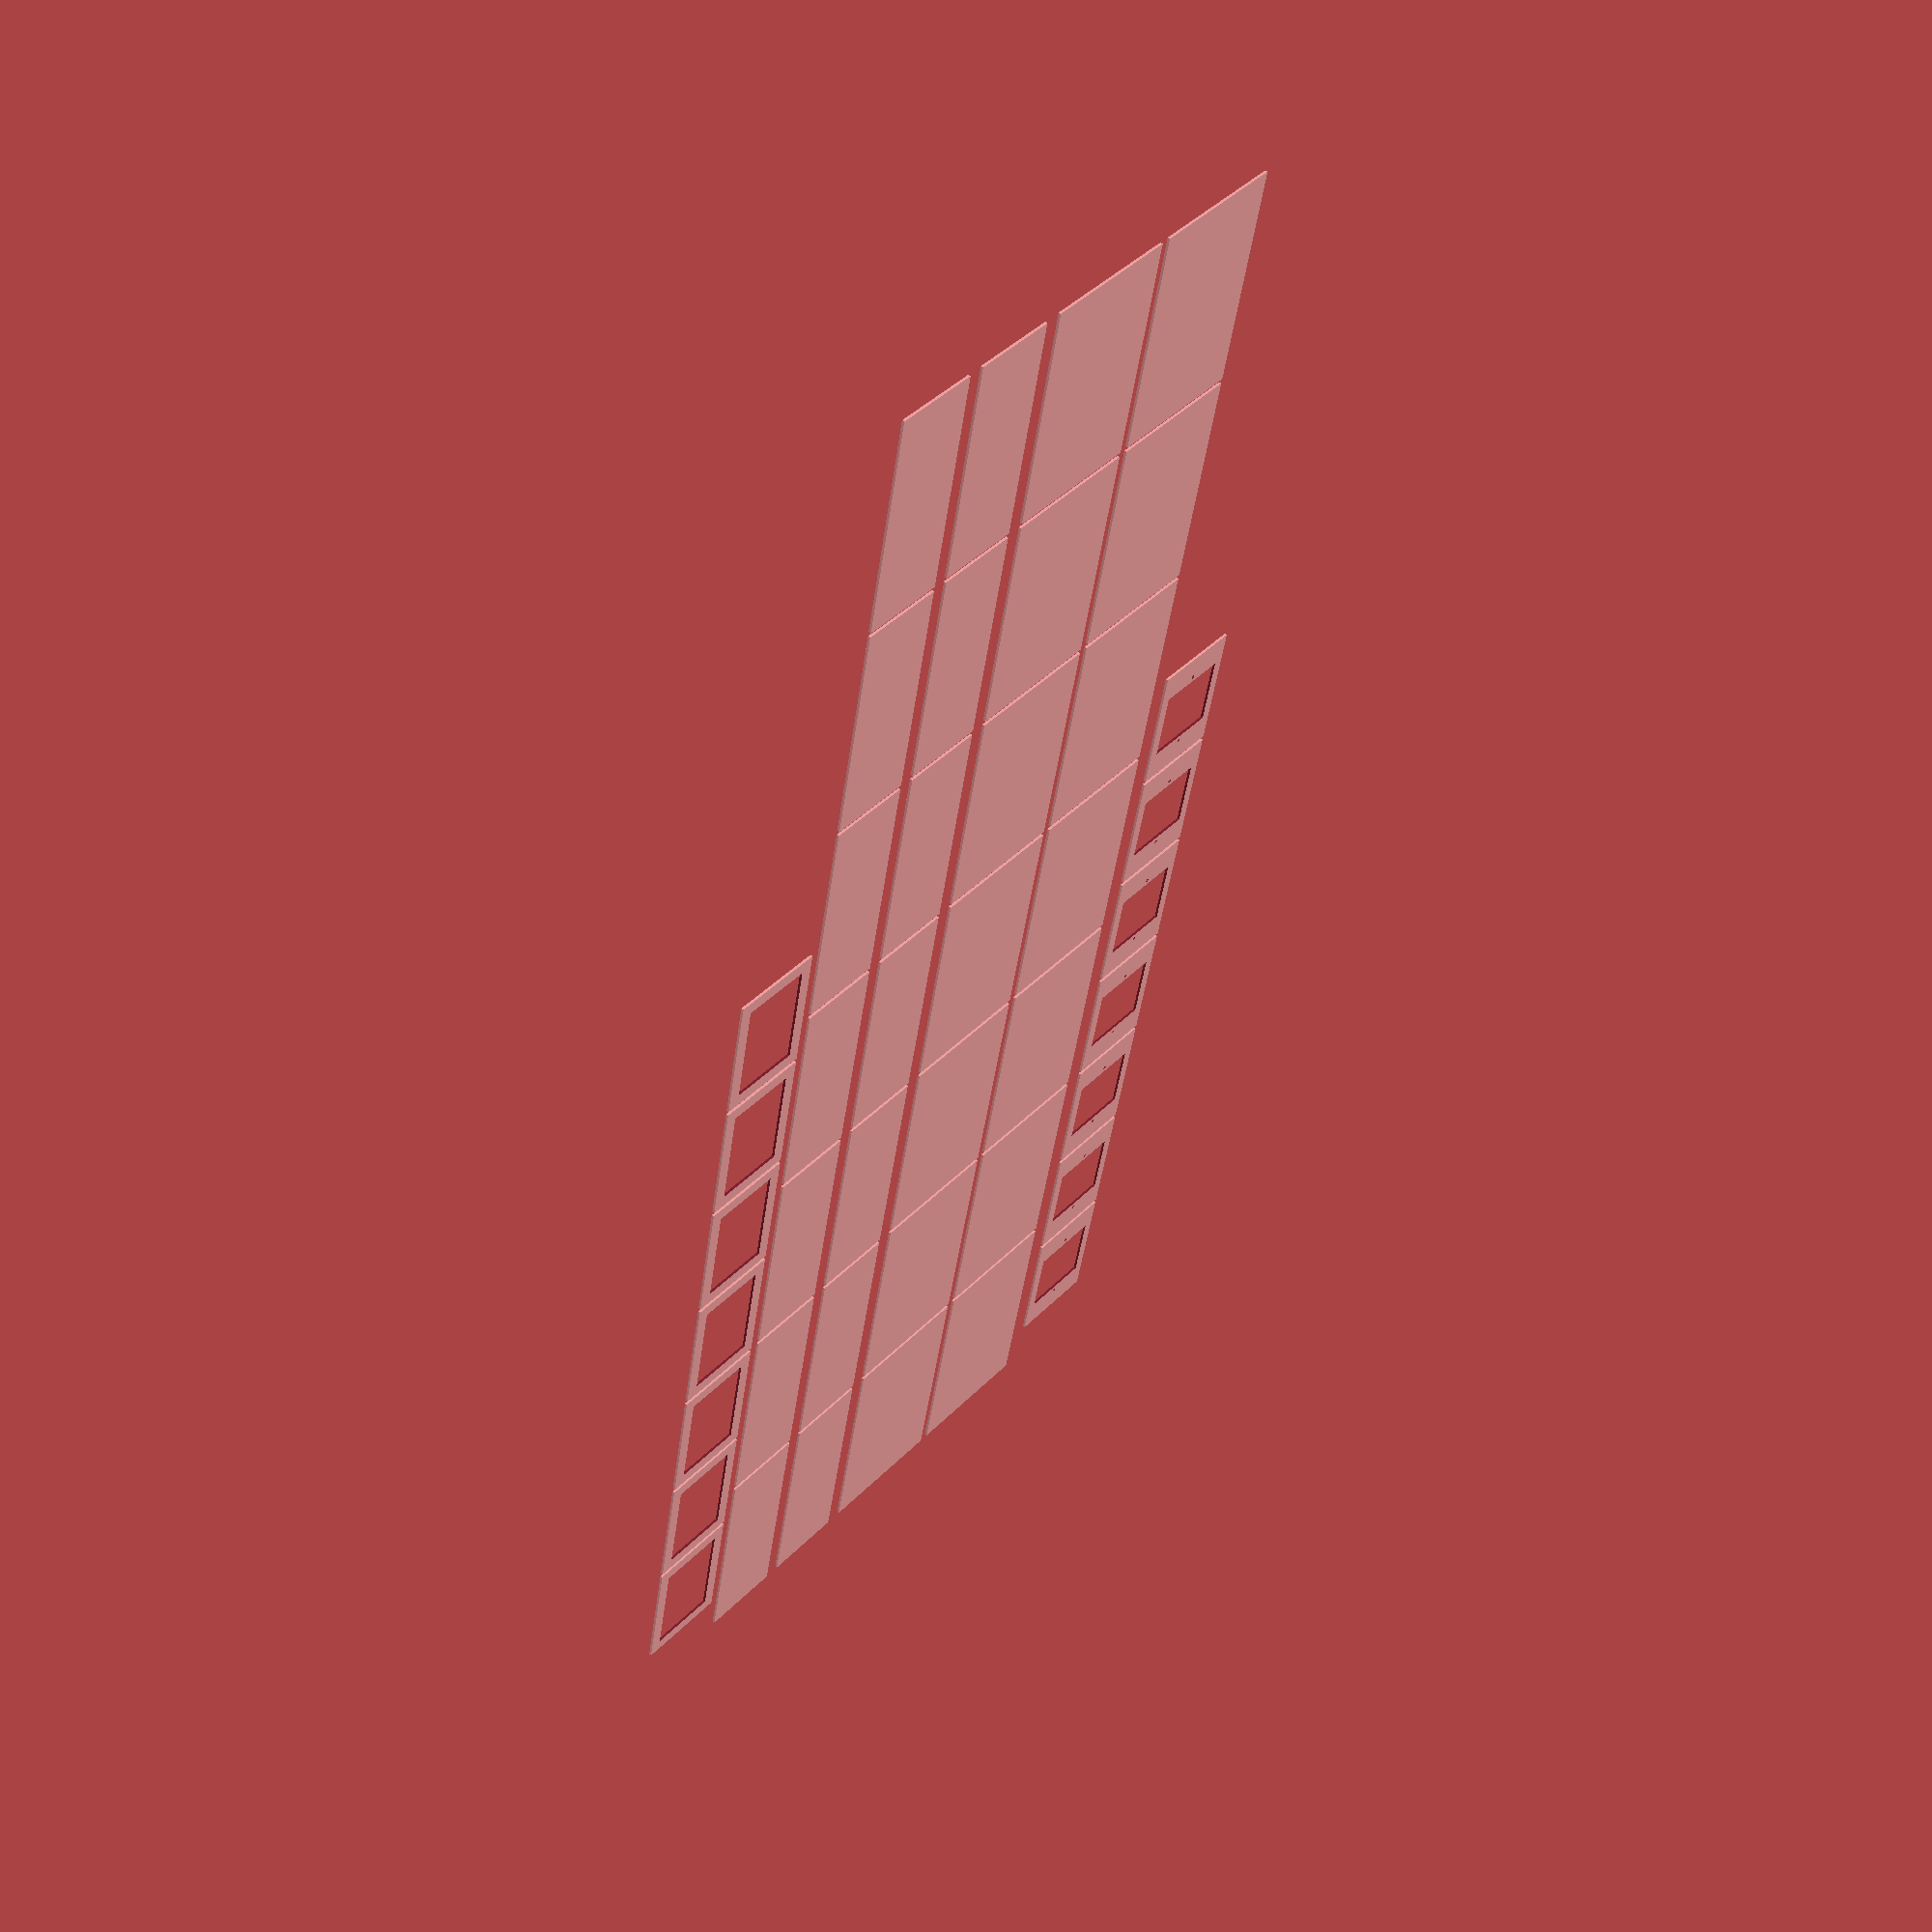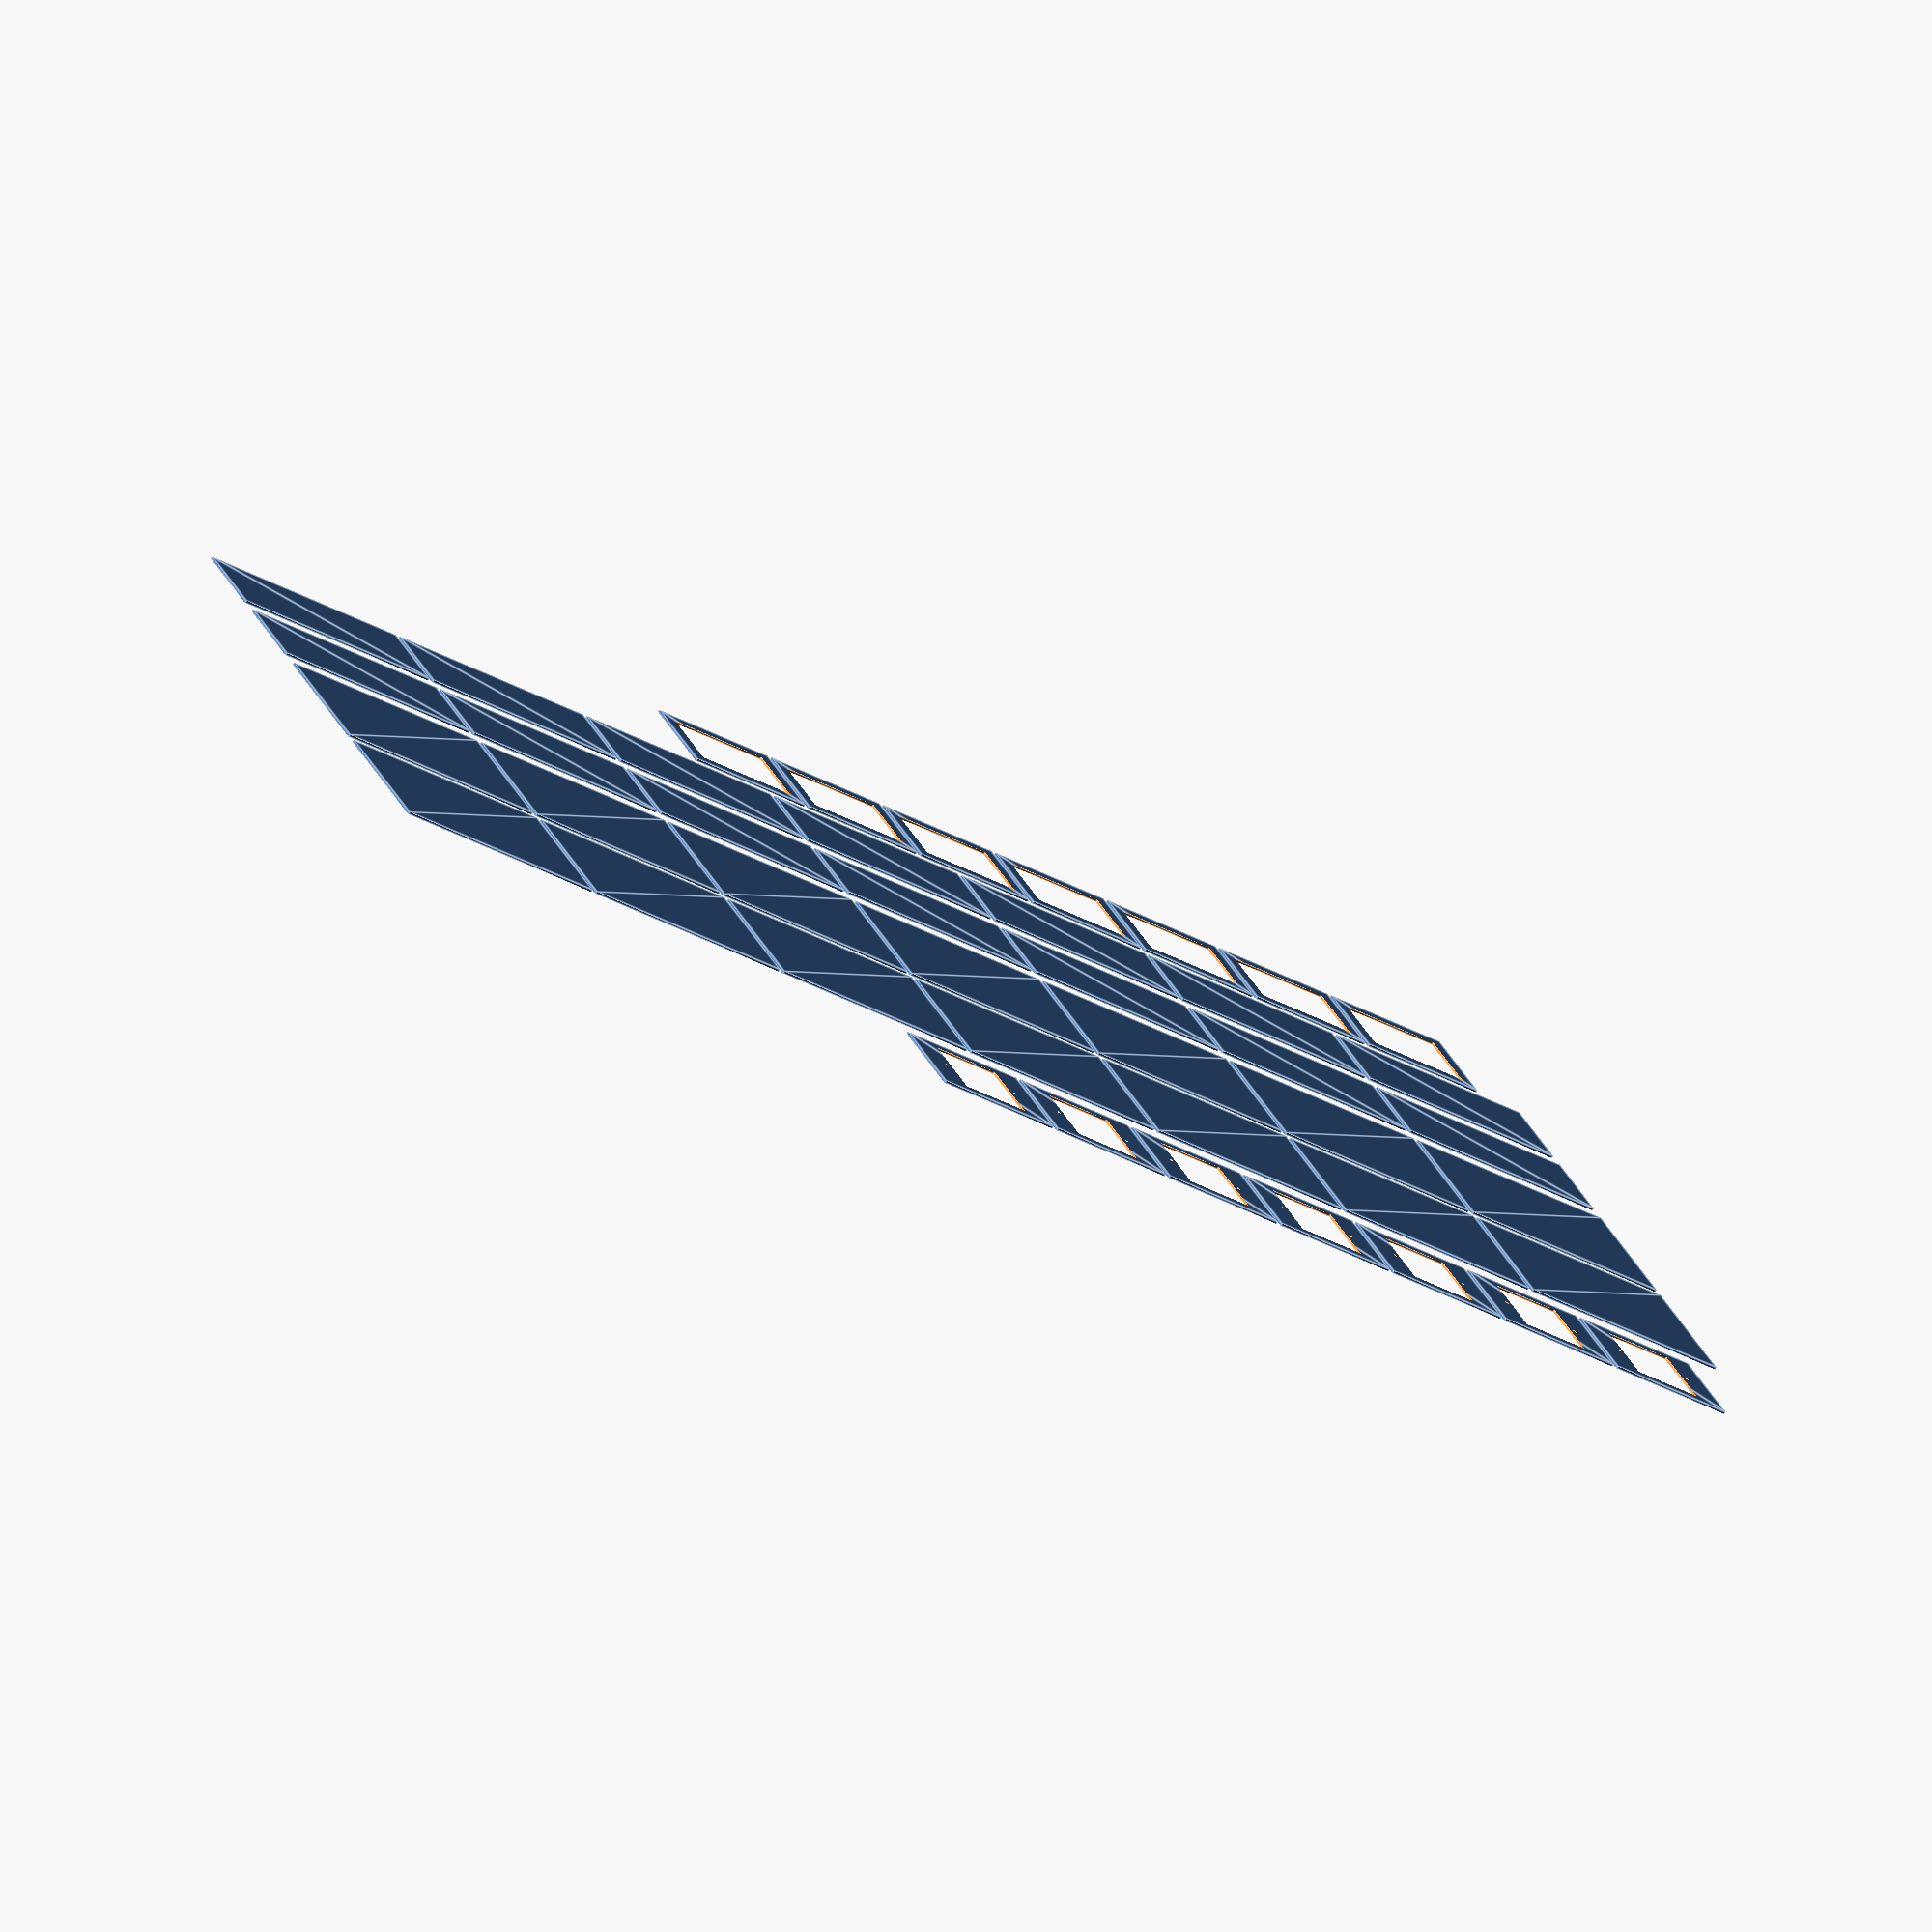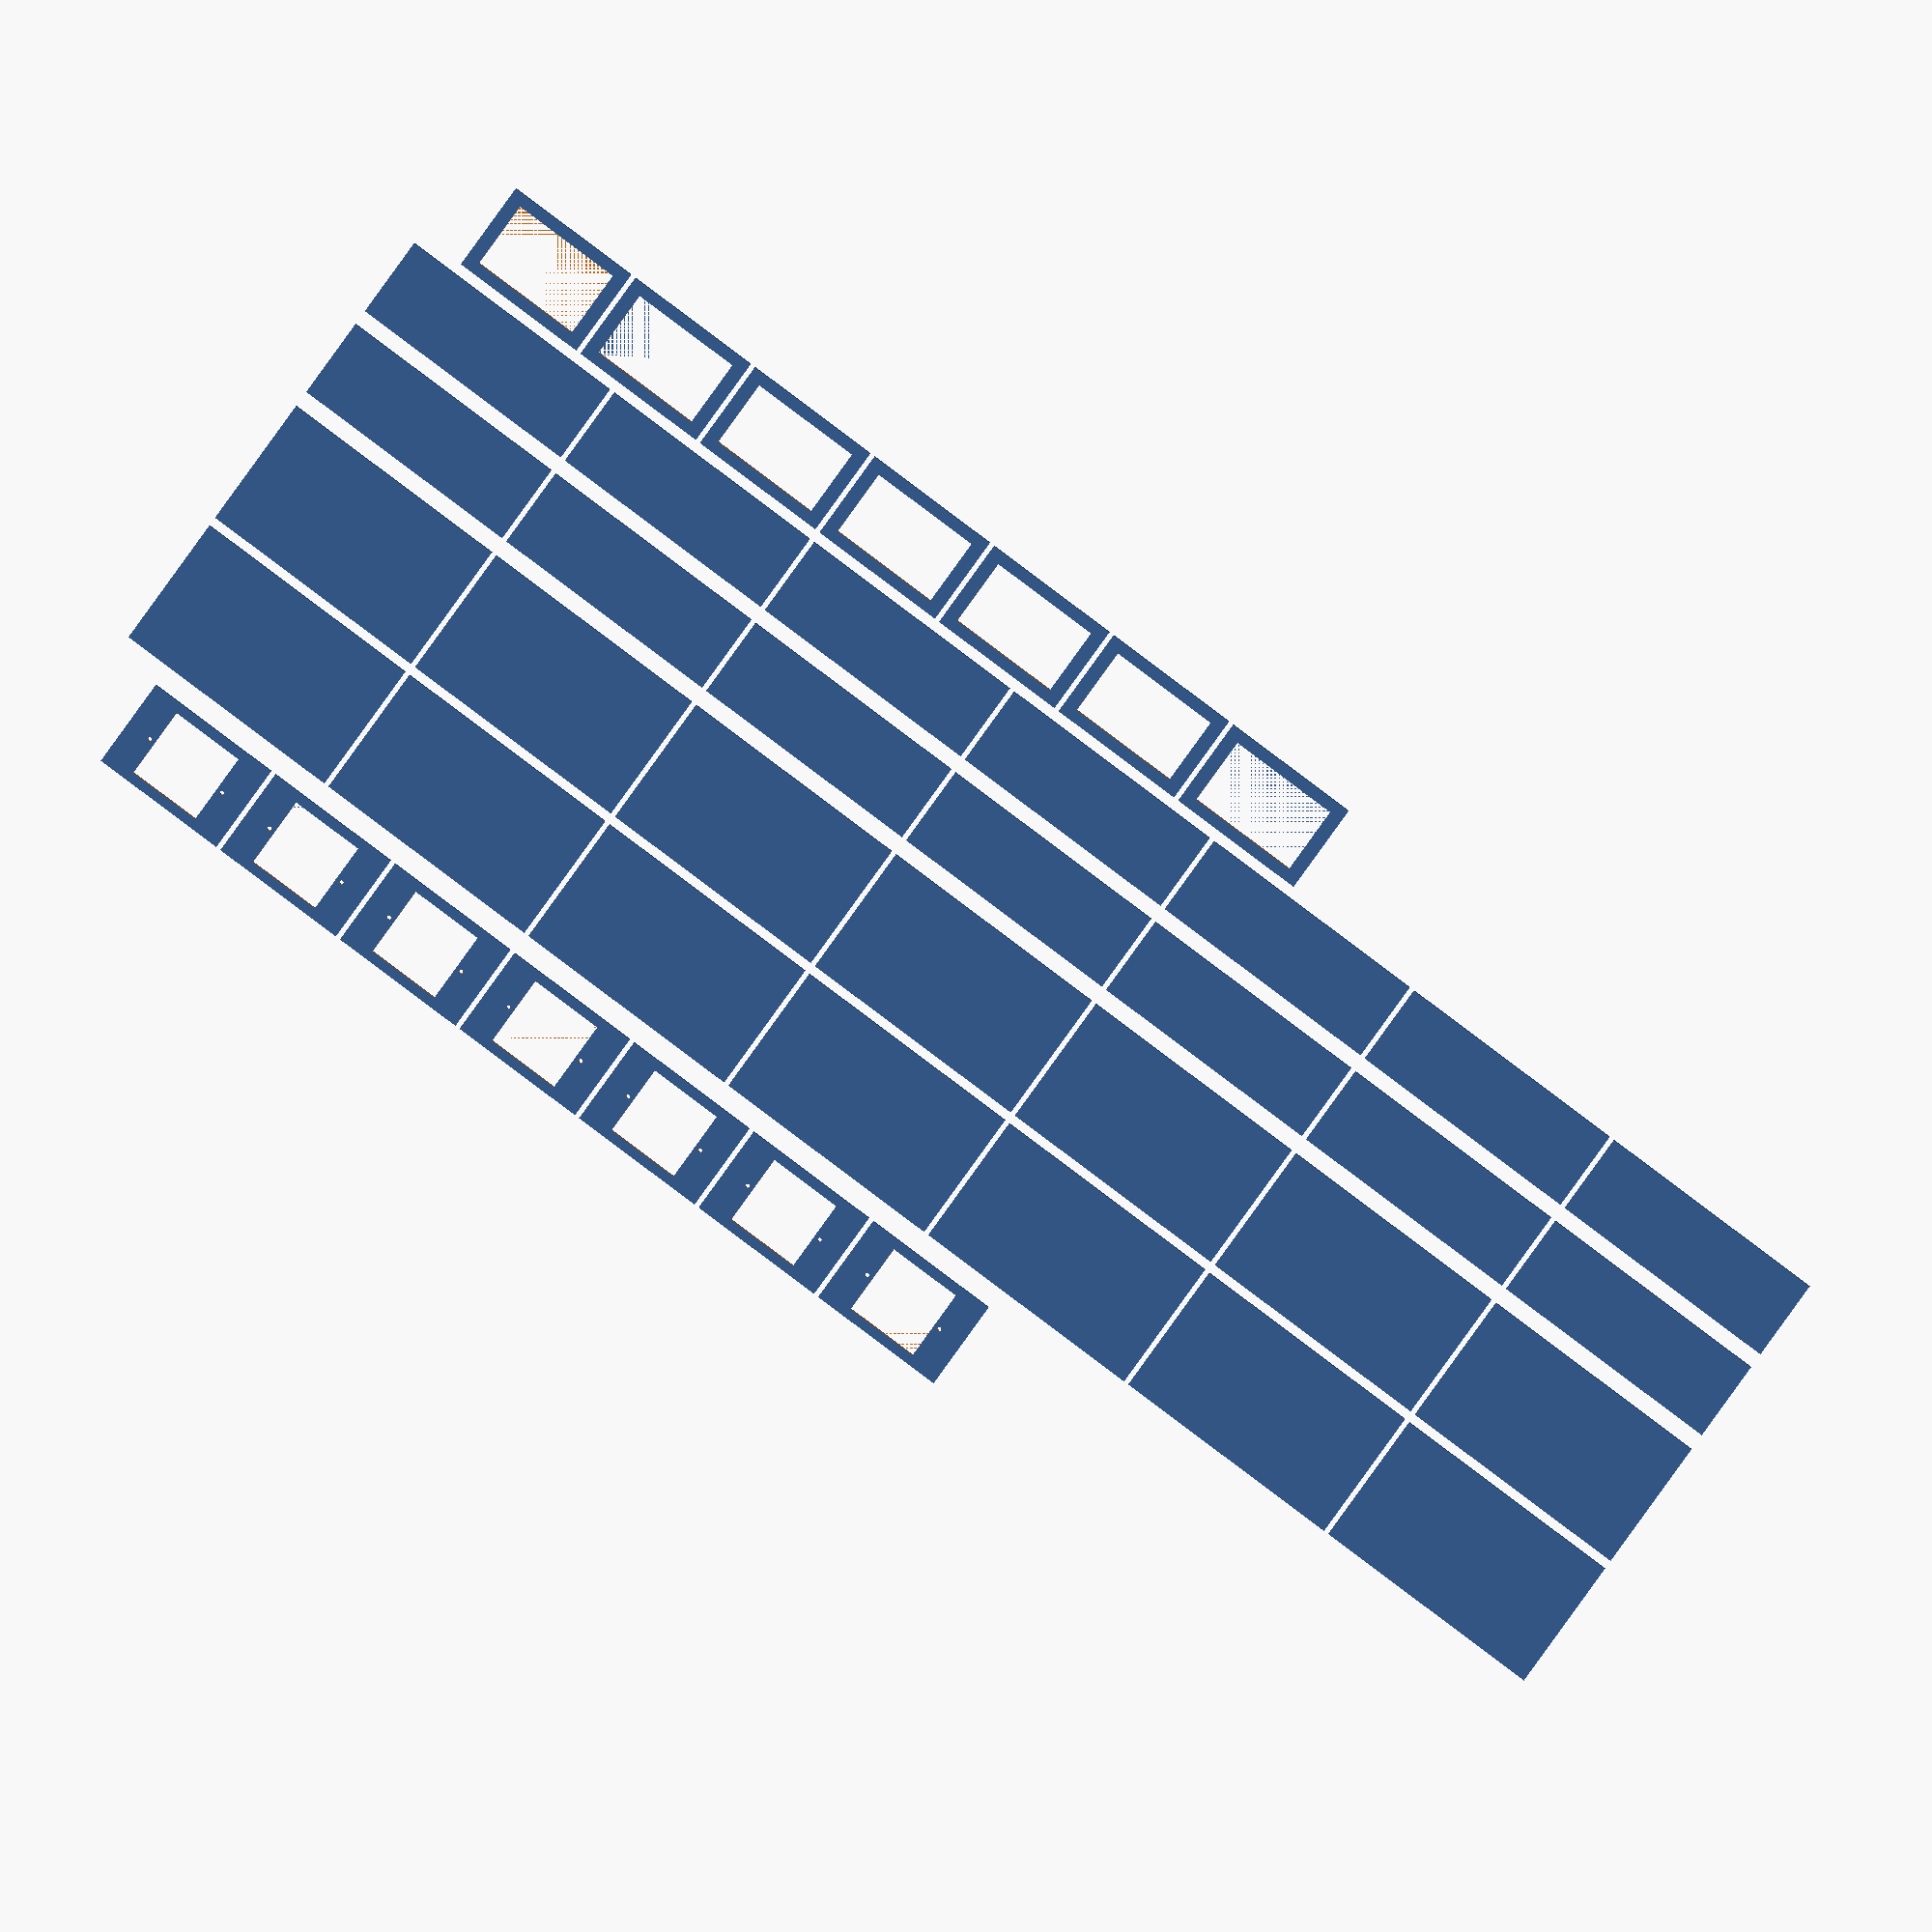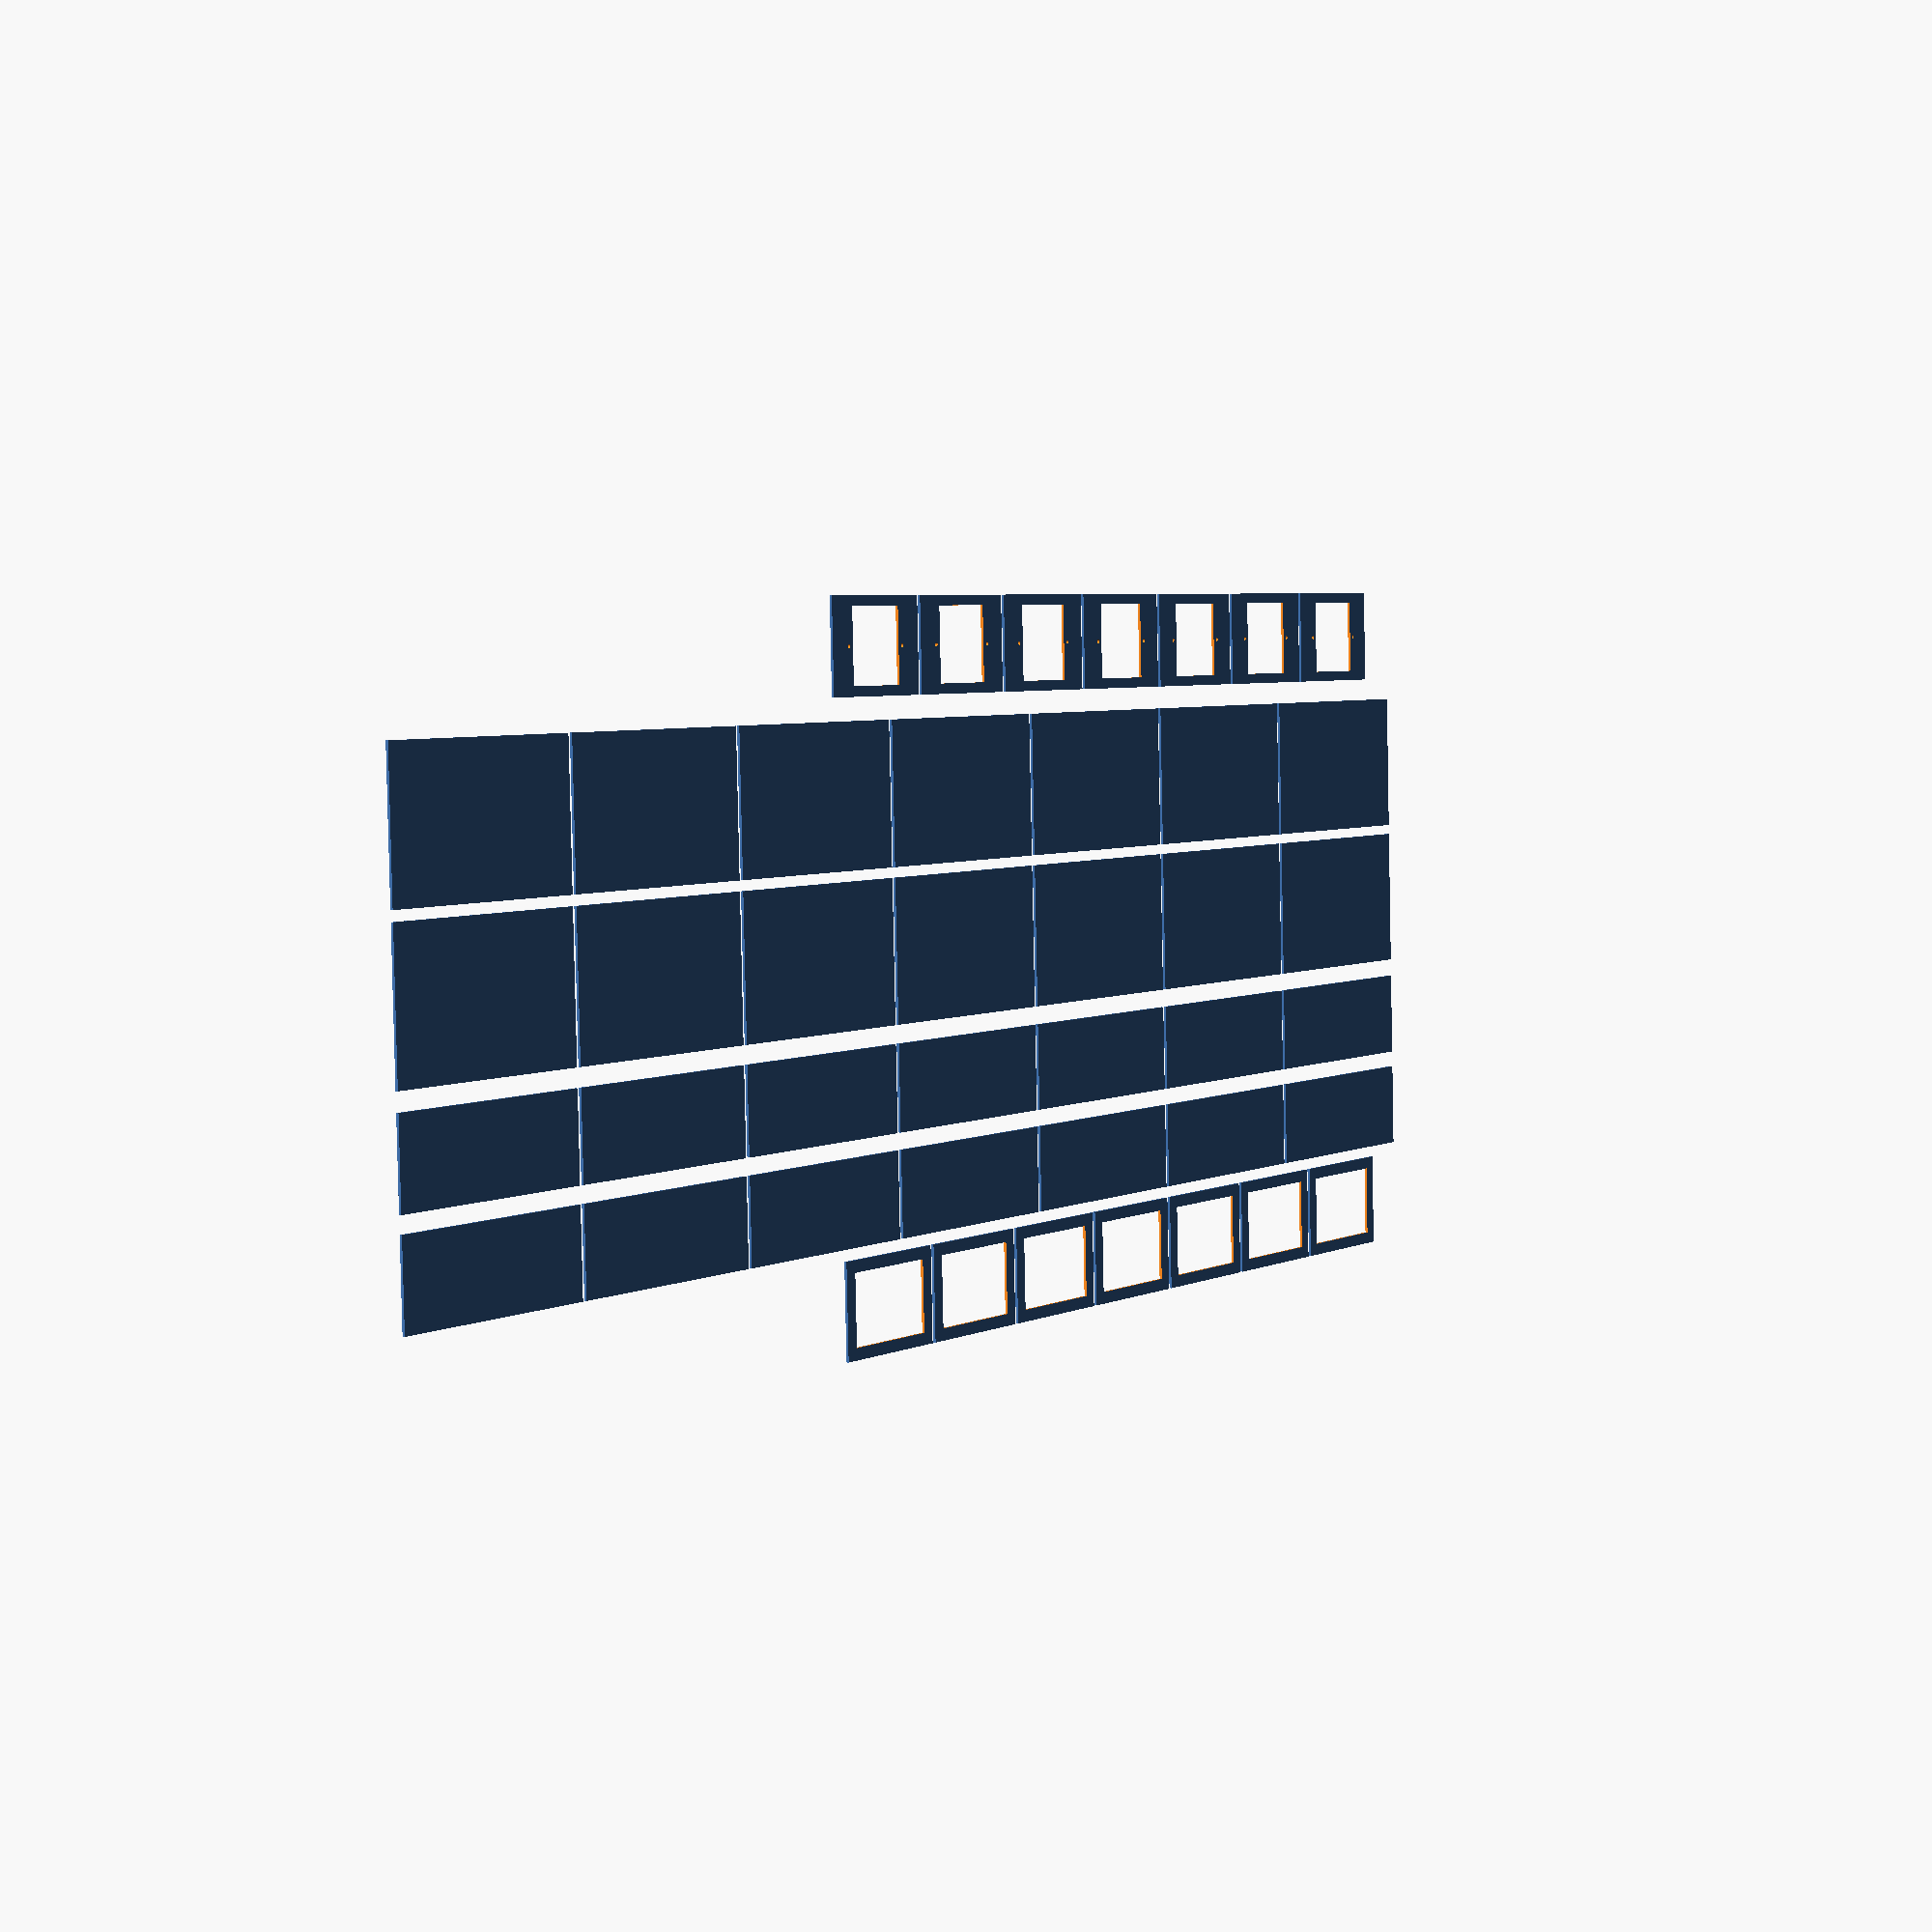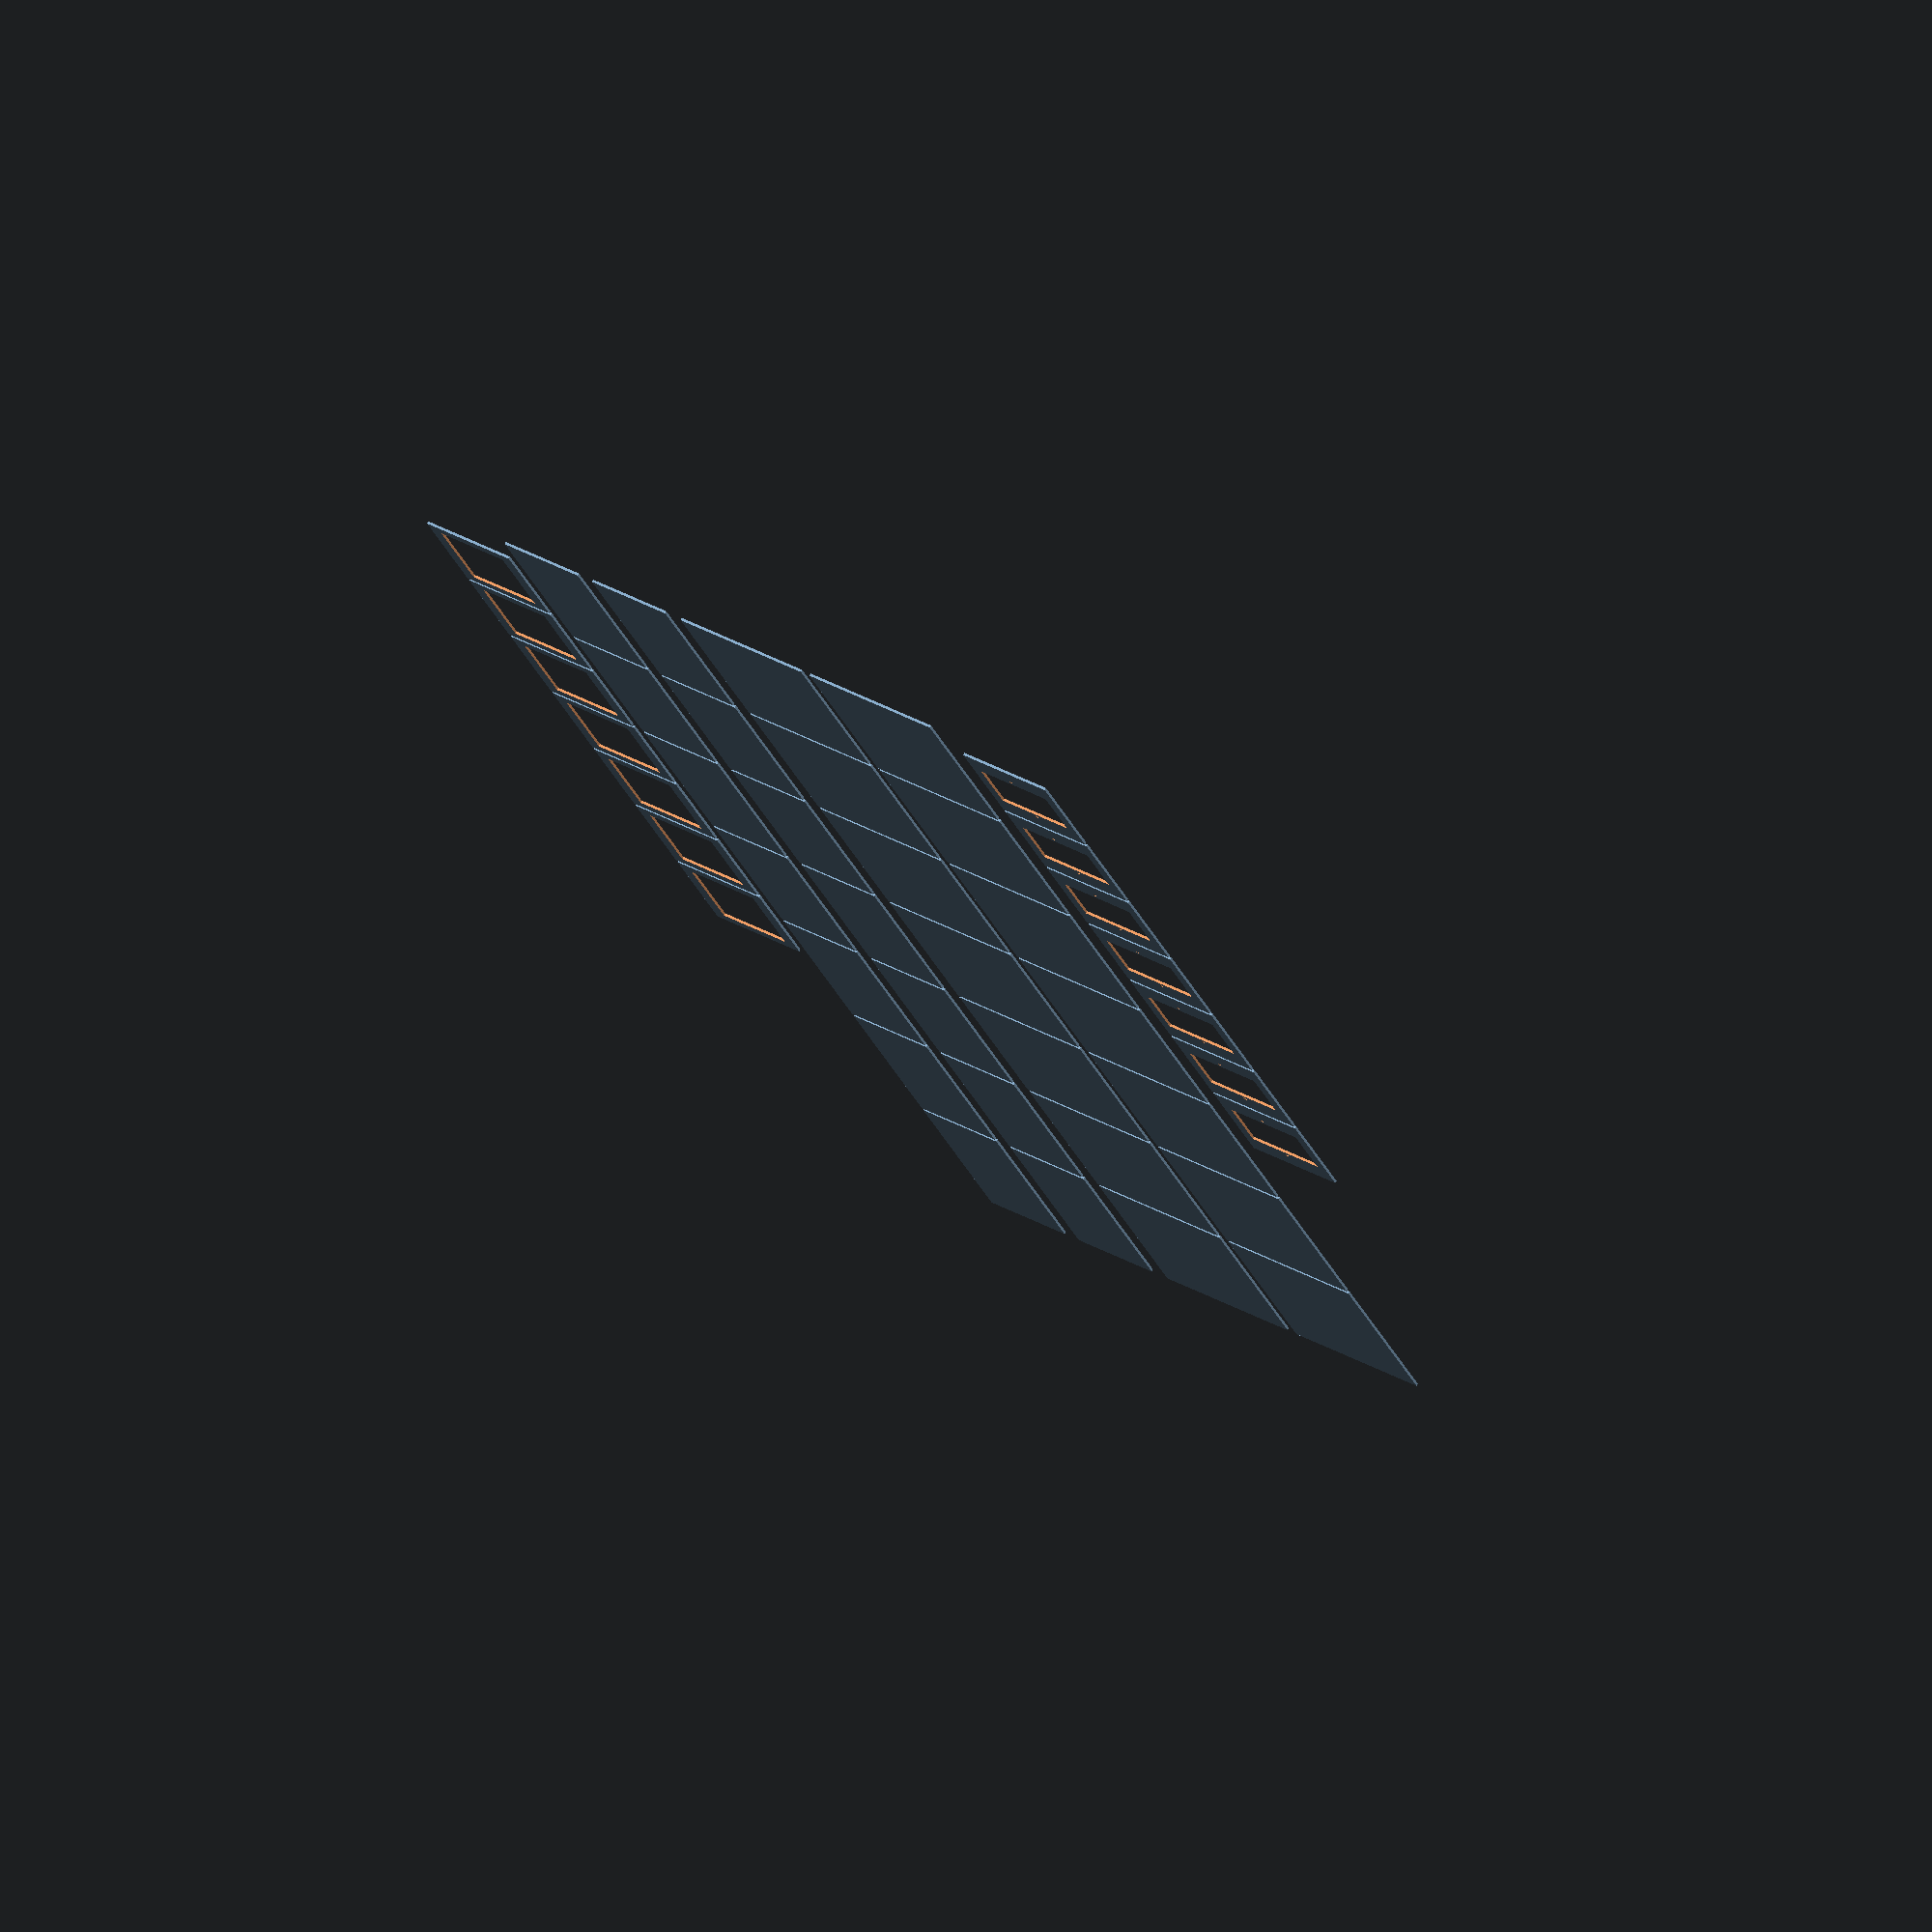
<openscad>
dh = 2;
wirehole_radius = 5;
screwhole_radius = 0.8;
lp_length = 30;
lp_height = 45;
lp_lip_length = 40;
length51 = 56;
width51 = 38;
inner_length51 = 45;
inner_width51 = 28.5;
height51 = 95;
module up_base_51mm(){//7*1
        difference(){
            square(size=[length51, width51], center=true);
            square(size=[lp_length, lp_length], center=true);
            translate([lp_lip_length/2-(lp_lip_length-lp_length)/4, 0, 0]) {
                circle(r=screwhole_radius,$fn = 50);                
            }
            translate([-(lp_lip_length/2-(lp_lip_length-lp_length)/4), 0, 0]) {
                circle(r=screwhole_radius,$fn = 50);                
            }
        }
}
module up_stand1_51mm(){//7*2
            square(size = [length51,height51],center = true);
}
module up_stand2_51mm(){//7*2
        square(size = [height51,width51-2*2],center = true);
}
module up_lip_51mm(){//7*1
        difference(){
            square(size = [length51,width51],center = true);
            square(size=[inner_length51, inner_width51], center=true);
        }
}

for (i=[0:1:6]) {
    translate([0, i*(length51+dh), 0]) {
        rotate([0,0,90]){
            up_base_51mm();
        }
    }
}
for (i=[0:1:6]) {
    translate([length51, i*(height51+dh), 0]) {
        up_stand1_51mm();
    }
}
for (i=[0:1:6]) {
    translate([2*(length51+dh), i*(height51+dh), 0]) {
        up_stand1_51mm();
    }
}
for (i=[0:1:6]) {
    translate([2.9*(length51+dh), i*(height51+dh), 0]) {
        rotate([0, 0, 90]) {
            up_stand2_51mm();
        }
    }
}
for (i=[0:1:6]) {
    translate([3.6*(length51+dh), i*(height51+dh), 0]) {
        rotate([0, 0, 90]) {
            up_stand2_51mm();
        }
    }
}
for (i=[0:1:6]) {
    translate([4.3*(length51+dh), i*(length51+dh), 0]) {
        rotate([0, 0, 90]) {
            up_lip_51mm();
        }
    }
}
</openscad>
<views>
elev=124.1 azim=168.5 roll=49.7 proj=p view=solid
elev=252.6 azim=62.7 roll=212.5 proj=o view=edges
elev=347.4 azim=235.0 roll=192.4 proj=o view=wireframe
elev=358.0 azim=92.1 roll=123.9 proj=p view=solid
elev=104.1 azim=341.5 roll=151.6 proj=o view=wireframe
</views>
